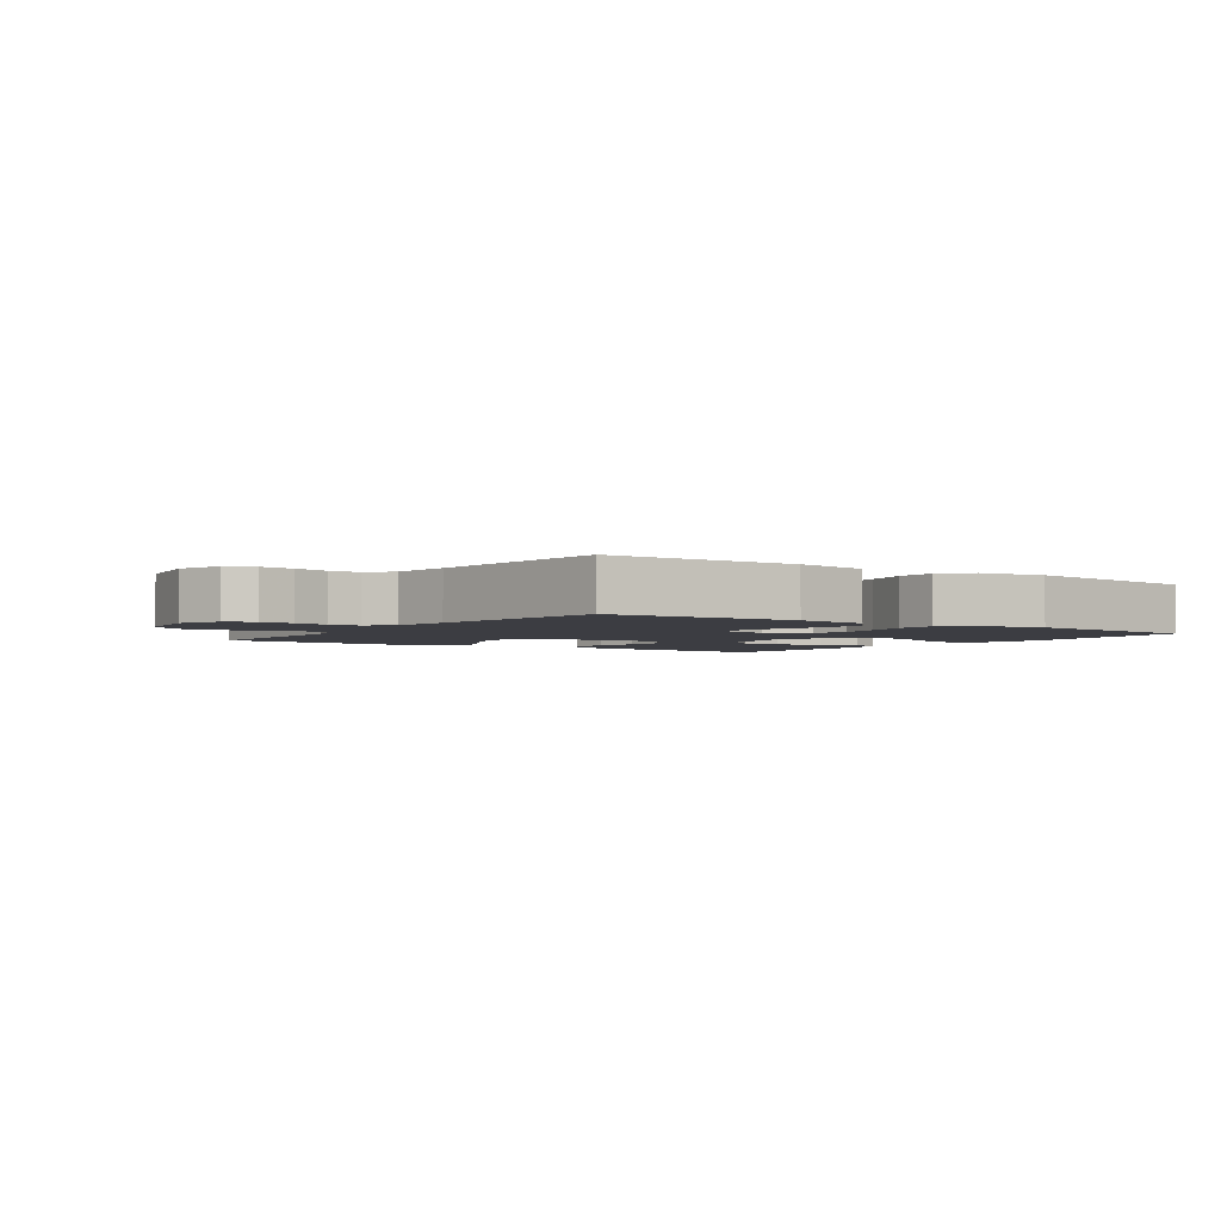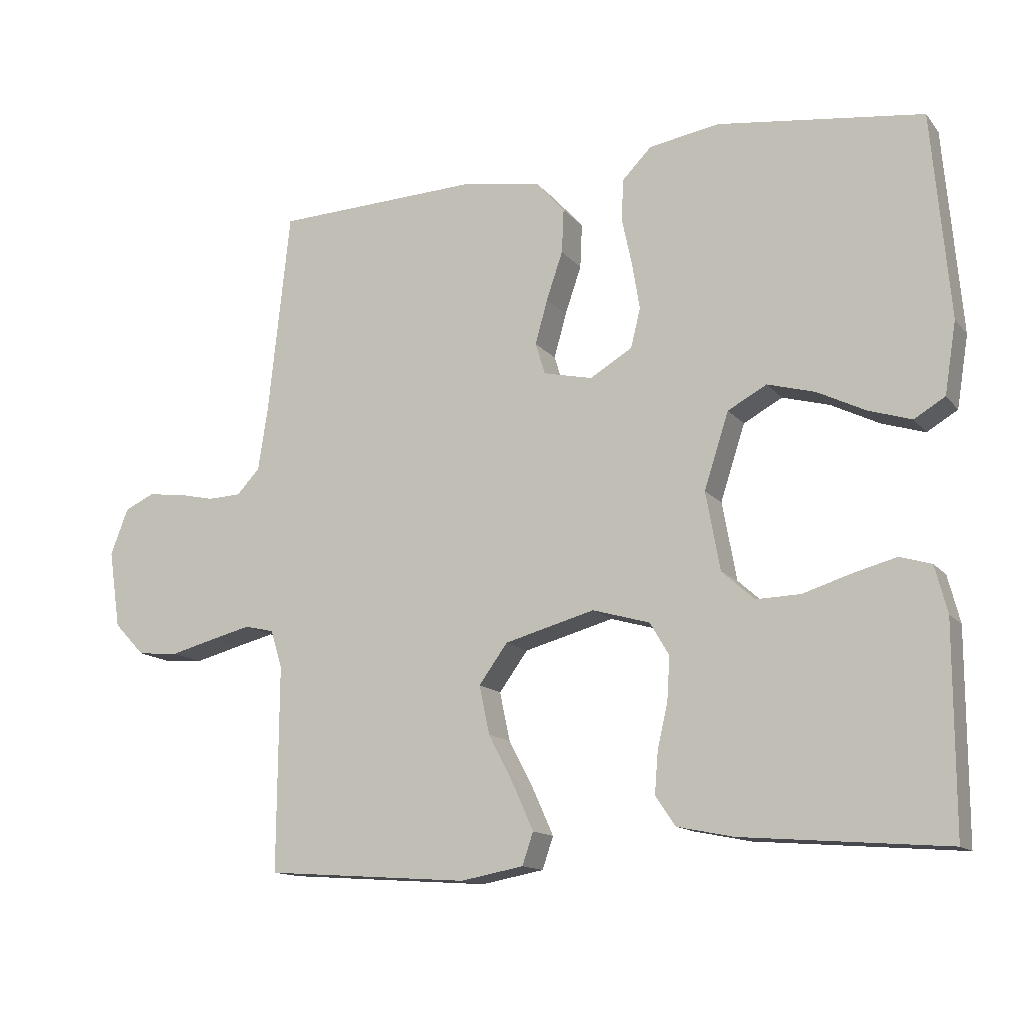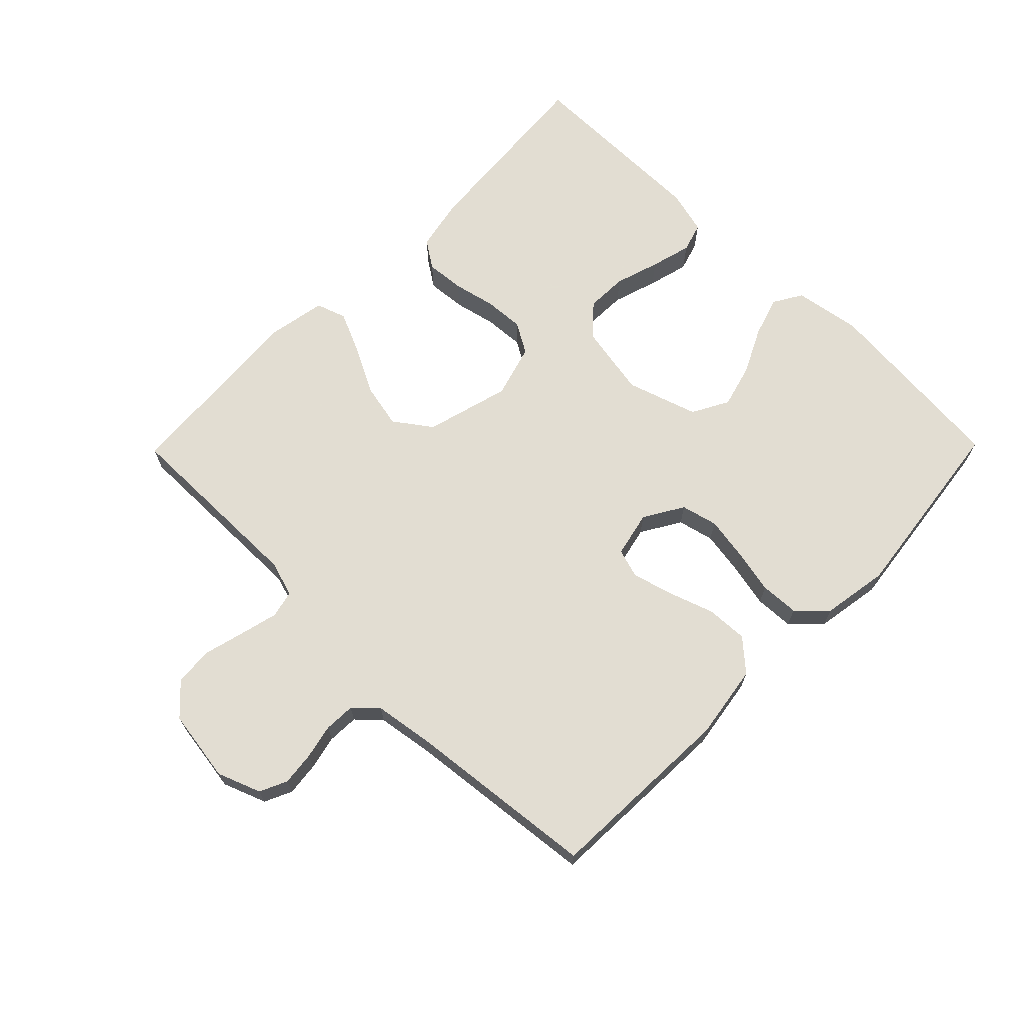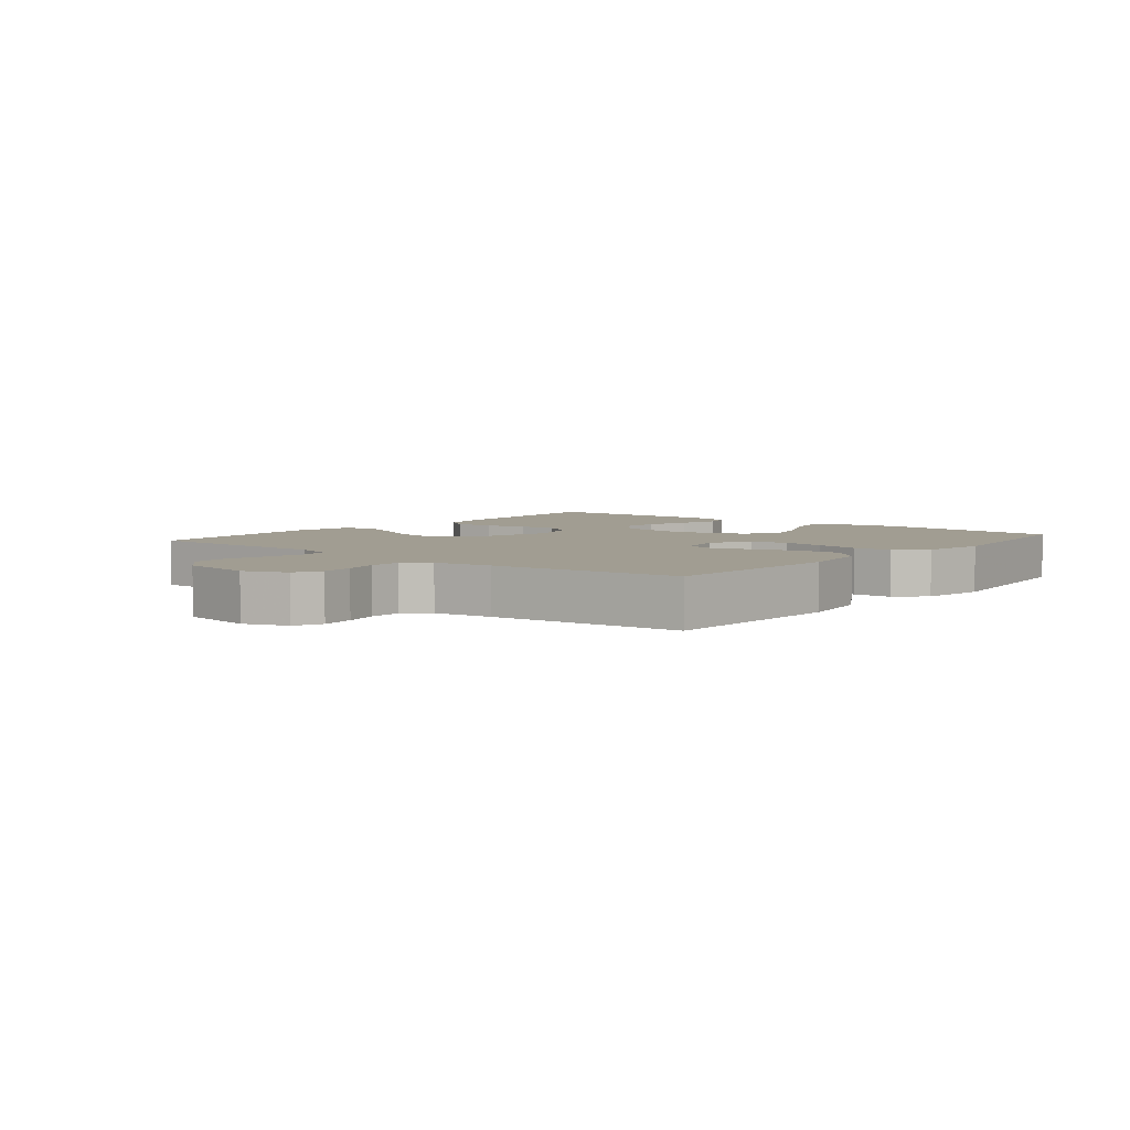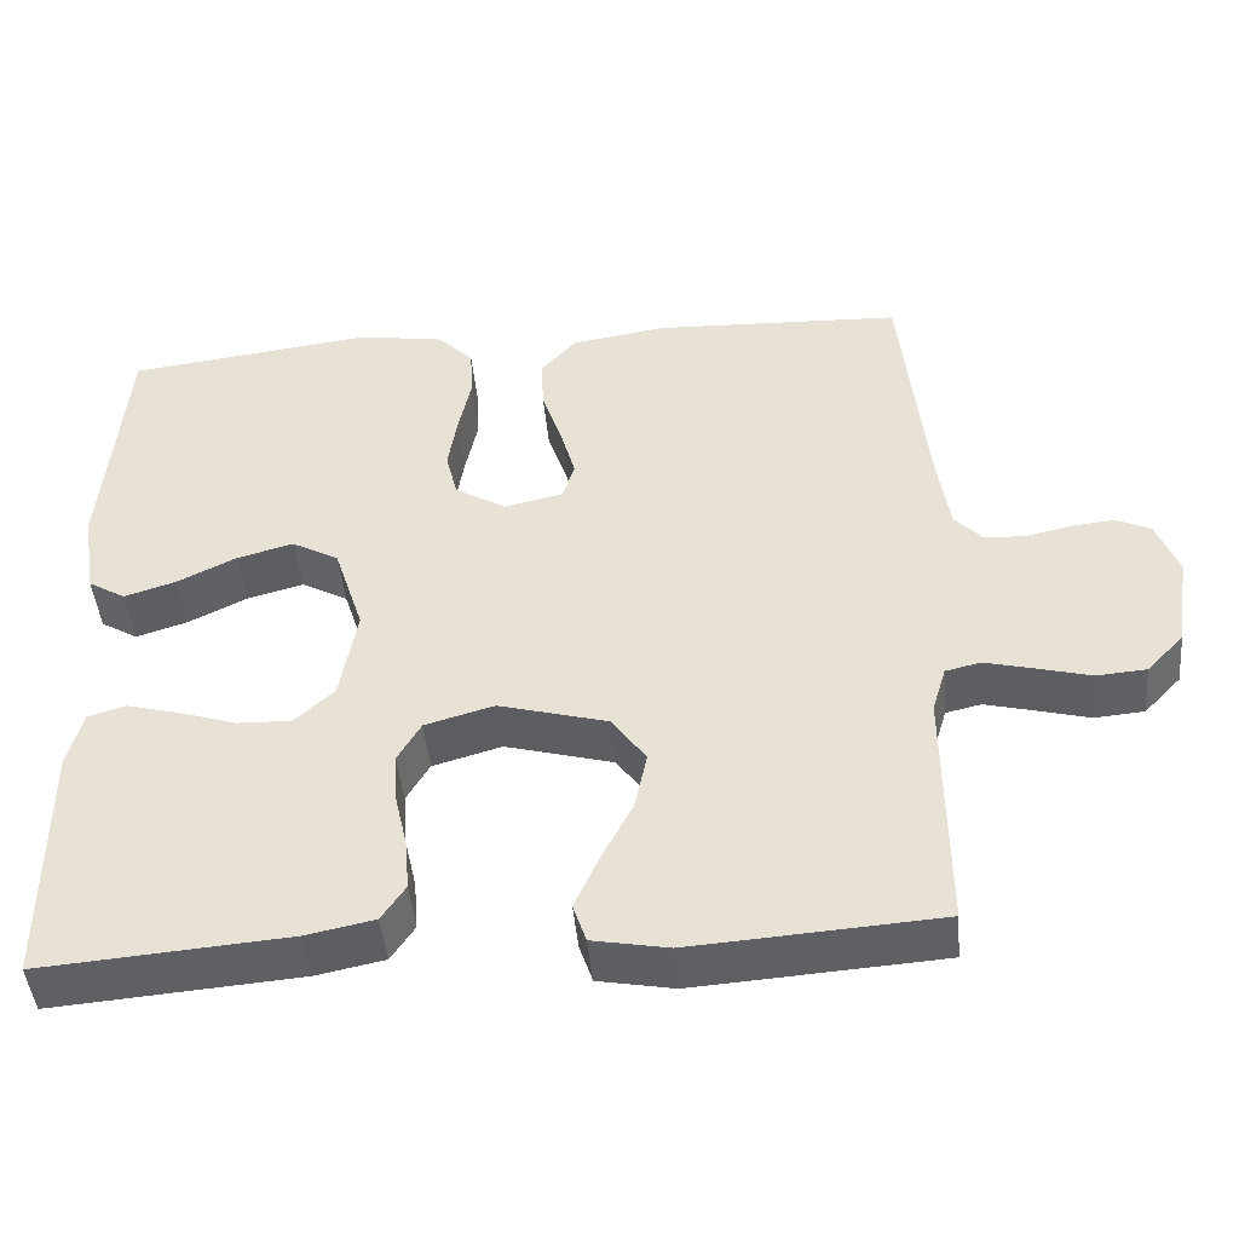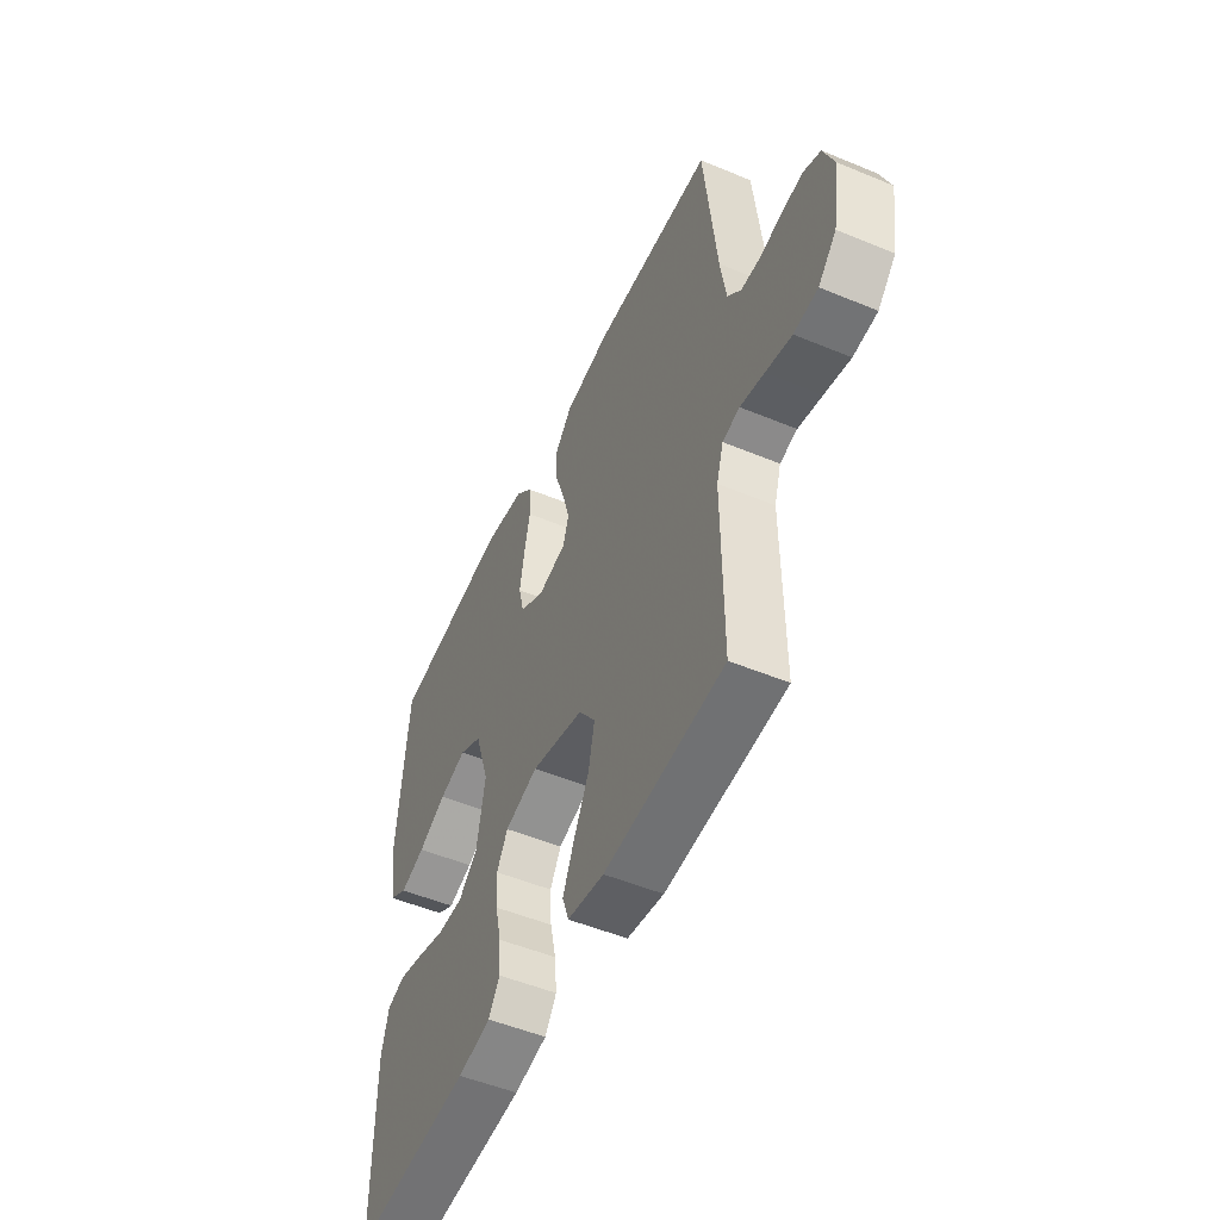
<metadata>
{"format":"obj","ext":"obj","renderer":"f3d","projection":"perspective","resolution":1024,"background":"white","views":[{"elev":-2.9,"azim":-34.7,"up":"+Y"},{"elev":-13.6,"azim":24.2,"up":"+Z"},{"elev":68.1,"azim":-45.5,"up":"+Y"},{"elev":4.8,"azim":-50.7,"up":"+Y"},{"elev":-45.1,"azim":-174.8,"up":"+Z"},{"elev":-51.3,"azim":-114.3,"up":"+Z"}]}
</metadata>
<code>
v -0.5 0.07 0.5
v -0.2 0.07 0.512
v -0.084 0.07 0.494
v -0.041 0.07 0.446
v -0.044 0.07 0.381
v -0.068 0.07 0.311
v -0.086 0.07 0.246
v -0.072 0.07 0.2
v 0 0.07 0.184
v 0.062 0.07 0.221
v 0.076 0.07 0.278
v 0.065 0.07 0.346
v 0.05 0.07 0.416
v 0.053 0.07 0.477
v 0.096 0.07 0.521
v 0.2 0.07 0.538
v 0.5 0.07 0.5
v 0.526 0.07 0.2
v 0.509 0.07 0.095
v 0.464 0.07 0.068
v 0.401 0.07 0.088
v 0.33 0.07 0.123
v 0.261 0.07 0.142
v 0.204 0.07 0.111
v 0.168 0.07 0
v 0.189 0.07 -0.115
v 0.237 0.07 -0.158
v 0.302 0.07 -0.156
v 0.372 0.07 -0.134
v 0.436 0.07 -0.117
v 0.482 0.07 -0.131
v 0.5 0.07 -0.2
v 0.5 0.07 -0.5
v 0.2 0.07 -0.476
v 0.117 0.07 -0.459
v 0.088 0.07 -0.416
v 0.093 0.07 -0.355
v 0.108 0.07 -0.289
v 0.112 0.07 -0.226
v 0.084 0.07 -0.178
v 0 0.07 -0.154
v -0.132 0.07 -0.19
v -0.174 0.07 -0.248
v -0.159 0.07 -0.319
v -0.121 0.07 -0.392
v -0.092 0.07 -0.457
v -0.108 0.07 -0.504
v -0.2 0.07 -0.521
v -0.5 0.07 -0.5
v -0.498 0.07 -0.2
v -0.515 0.07 -0.144
v -0.558 0.07 -0.134
v -0.618 0.07 -0.149
v -0.683 0.07 -0.166
v -0.743 0.07 -0.161
v -0.788 0.07 -0.114
v -0.805 0.07 0
v -0.779 0.07 0.068
v -0.736 0.07 0.088
v -0.683 0.07 0.082
v -0.629 0.07 0.07
v -0.58 0.07 0.072
v -0.546 0.07 0.108
v -0.532 0.07 0.2
v -0.5 0 0.5
v -0.2 0 0.512
v -0.084 0 0.494
v -0.041 0 0.446
v -0.044 0 0.381
v -0.068 0 0.311
v -0.086 0 0.246
v -0.072 0 0.2
v 0 0 0.184
v 0.062 0 0.221
v 0.076 0 0.278
v 0.065 0 0.346
v 0.05 0 0.416
v 0.053 0 0.477
v 0.096 0 0.521
v 0.2 0 0.538
v 0.5 0 0.5
v 0.526 0 0.2
v 0.509 0 0.095
v 0.464 0 0.068
v 0.401 0 0.088
v 0.33 0 0.123
v 0.261 0 0.142
v 0.204 0 0.111
v 0.168 0 0
v 0.189 0 -0.115
v 0.237 0 -0.158
v 0.302 0 -0.156
v 0.372 0 -0.134
v 0.436 0 -0.117
v 0.482 0 -0.131
v 0.5 0 -0.2
v 0.5 0 -0.5
v 0.2 0 -0.476
v 0.117 0 -0.459
v 0.088 0 -0.416
v 0.093 0 -0.355
v 0.108 0 -0.289
v 0.112 0 -0.226
v 0.084 0 -0.178
v 0 0 -0.154
v -0.132 0 -0.19
v -0.174 0 -0.248
v -0.159 0 -0.319
v -0.121 0 -0.392
v -0.092 0 -0.457
v -0.108 0 -0.504
v -0.2 0 -0.521
v -0.5 0 -0.5
v -0.498 0 -0.2
v -0.515 0 -0.144
v -0.558 0 -0.134
v -0.618 0 -0.149
v -0.683 0 -0.166
v -0.743 0 -0.161
v -0.788 0 -0.114
v -0.805 0 0
v -0.779 0 0.068
v -0.736 0 0.088
v -0.683 0 0.082
v -0.629 0 0.07
v -0.58 0 0.072
v -0.546 0 0.108
v -0.532 0 0.2
f 59 60 61
f 58 59 61
f 57 58 61
f 56 57 61
f 55 56 61
f 54 55 61
f 53 54 61
f 52 53 61 62
f 51 52 62 63
f 48 49 50
f 47 48 50
f 46 47 50
f 45 46 50
f 44 45 50
f 51 63 64
f 50 51 64
f 44 50 64
f 43 44 64
f 36 37 38
f 35 36 38
f 34 35 38
f 33 34 38
f 32 33 38
f 31 32 38
f 30 31 38
f 29 30 38
f 28 29 38
f 27 28 38 39
f 26 27 39 40
f 20 21 22
f 19 20 22
f 18 19 22
f 17 18 22
f 16 17 22
f 15 16 22
f 14 15 22
f 13 14 22
f 12 13 22
f 11 12 22 23
f 10 11 23 24
f 4 5 6
f 3 4 6
f 2 3 6
f 1 2 6
f 64 1 6
f 64 6 7
f 64 7 8
f 43 64 8
f 42 43 8
f 41 42 8 9
f 41 9 10
f 40 41 10
f 26 40 10
f 25 26 10
f 10 24 25
f 125 124 123
f 125 123 122
f 125 122 121
f 125 121 120
f 125 120 119
f 125 119 118
f 125 118 117
f 126 125 117 116
f 127 126 116 115
f 114 113 112
f 114 112 111
f 114 111 110
f 114 110 109
f 114 109 108
f 128 127 115
f 128 115 114
f 128 114 108
f 128 108 107
f 102 101 100
f 102 100 99
f 102 99 98
f 102 98 97
f 102 97 96
f 102 96 95
f 102 95 94
f 102 94 93
f 102 93 92
f 103 102 92 91
f 104 103 91 90
f 86 85 84
f 86 84 83
f 86 83 82
f 86 82 81
f 86 81 80
f 86 80 79
f 86 79 78
f 86 78 77
f 86 77 76
f 87 86 76 75
f 88 87 75 74
f 70 69 68
f 70 68 67
f 70 67 66
f 70 66 65
f 70 65 128
f 71 70 128
f 72 71 128
f 72 128 107
f 72 107 106
f 73 72 106 105
f 74 73 105
f 74 105 104
f 74 104 90
f 74 90 89
f 89 88 74
f 1 65 66 2
f 2 66 67 3
f 3 67 68 4
f 4 68 69 5
f 5 69 70 6
f 6 70 71 7
f 7 71 72 8
f 8 72 73 9
f 9 73 74 10
f 10 74 75 11
f 11 75 76 12
f 12 76 77 13
f 13 77 78 14
f 14 78 79 15
f 15 79 80 16
f 16 80 81 17
f 17 81 82 18
f 18 82 83 19
f 19 83 84 20
f 20 84 85 21
f 21 85 86 22
f 22 86 87 23
f 23 87 88 24
f 24 88 89 25
f 25 89 90 26
f 26 90 91 27
f 27 91 92 28
f 28 92 93 29
f 29 93 94 30
f 30 94 95 31
f 31 95 96 32
f 32 96 97 33
f 33 97 98 34
f 34 98 99 35
f 35 99 100 36
f 36 100 101 37
f 37 101 102 38
f 38 102 103 39
f 39 103 104 40
f 40 104 105 41
f 41 105 106 42
f 42 106 107 43
f 43 107 108 44
f 44 108 109 45
f 45 109 110 46
f 46 110 111 47
f 47 111 112 48
f 48 112 113 49
f 49 113 114 50
f 50 114 115 51
f 51 115 116 52
f 52 116 117 53
f 53 117 118 54
f 54 118 119 55
f 55 119 120 56
f 56 120 121 57
f 57 121 122 58
f 58 122 123 59
f 59 123 124 60
f 60 124 125 61
f 61 125 126 62
f 62 126 127 63
f 63 127 128 64
f 64 128 65 1

</code>
